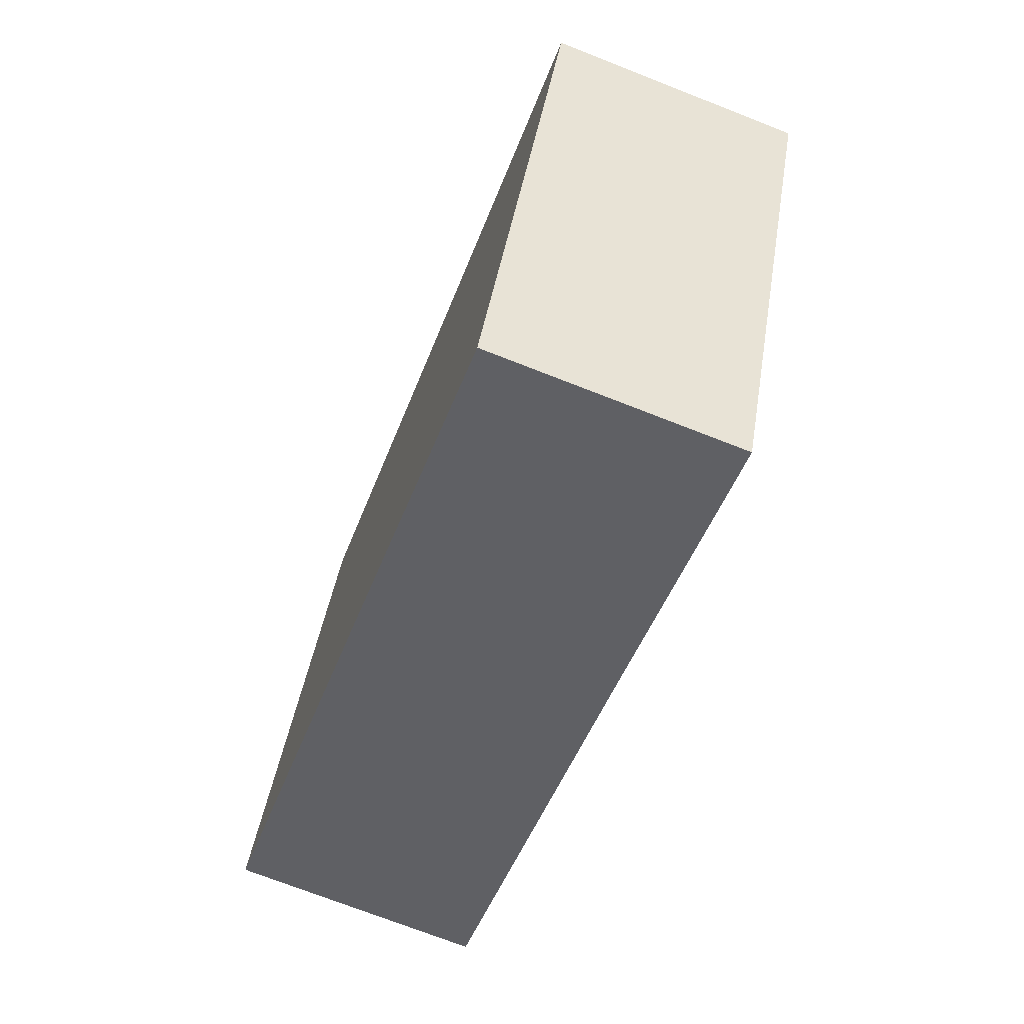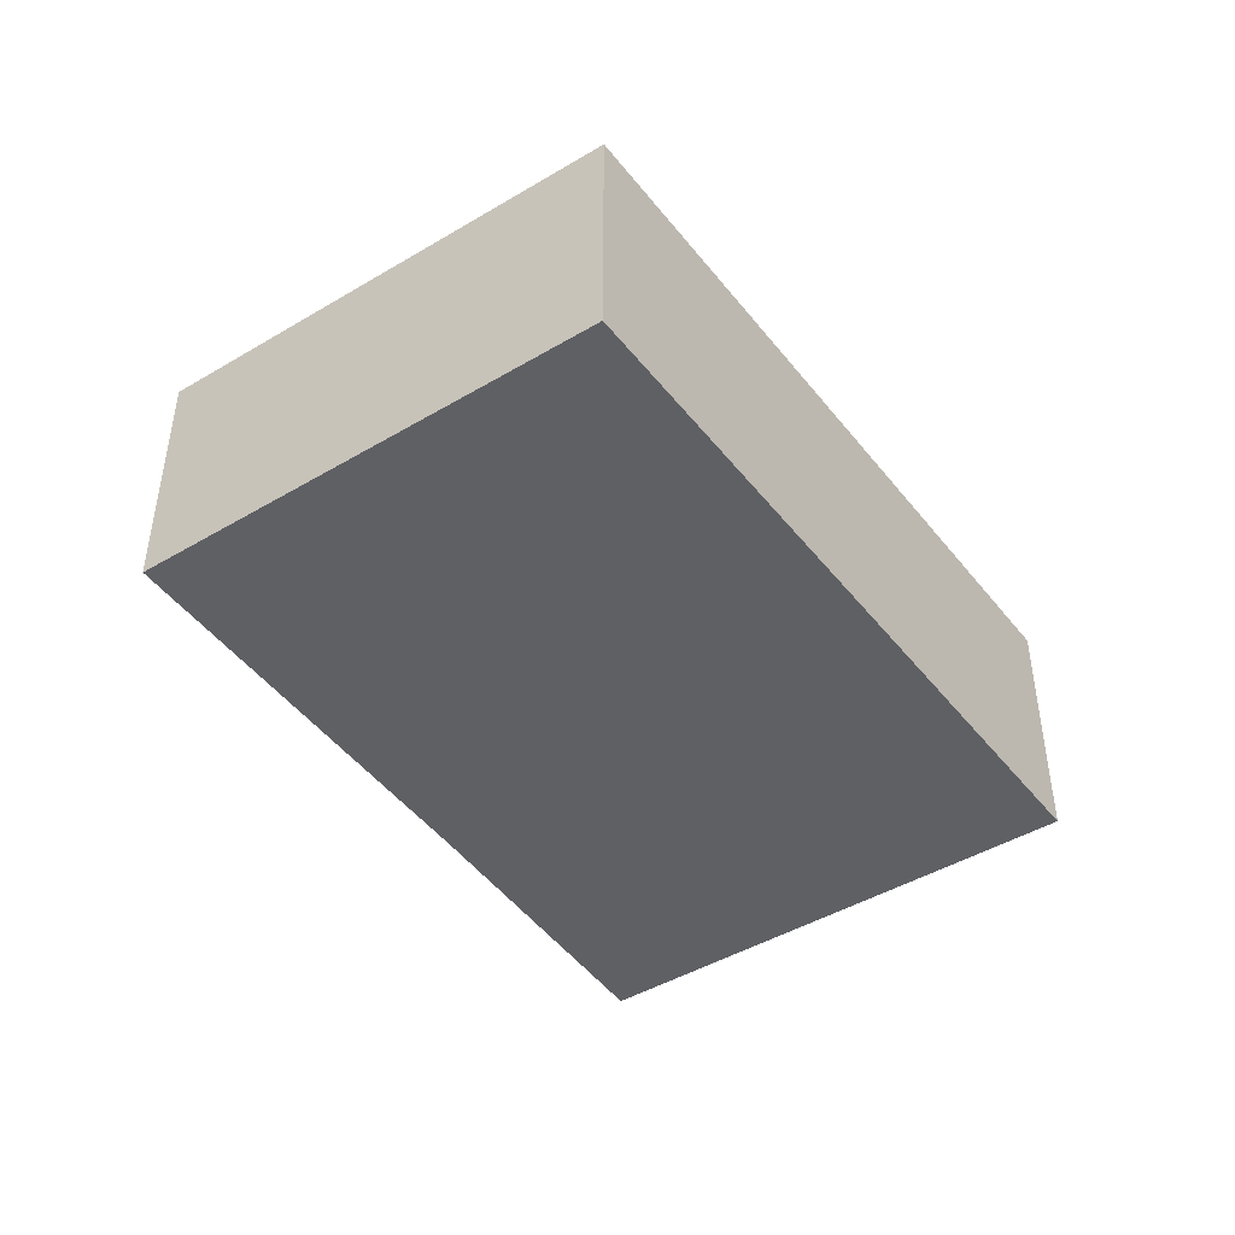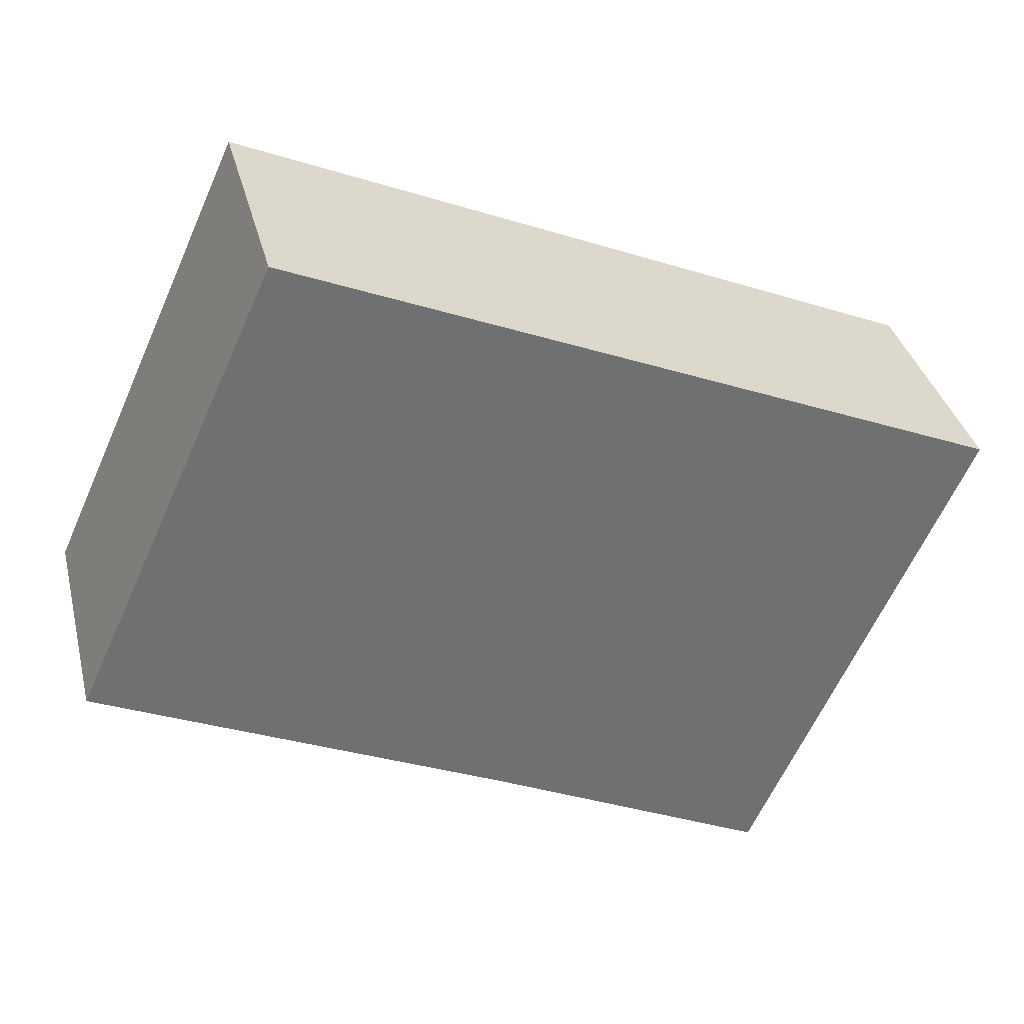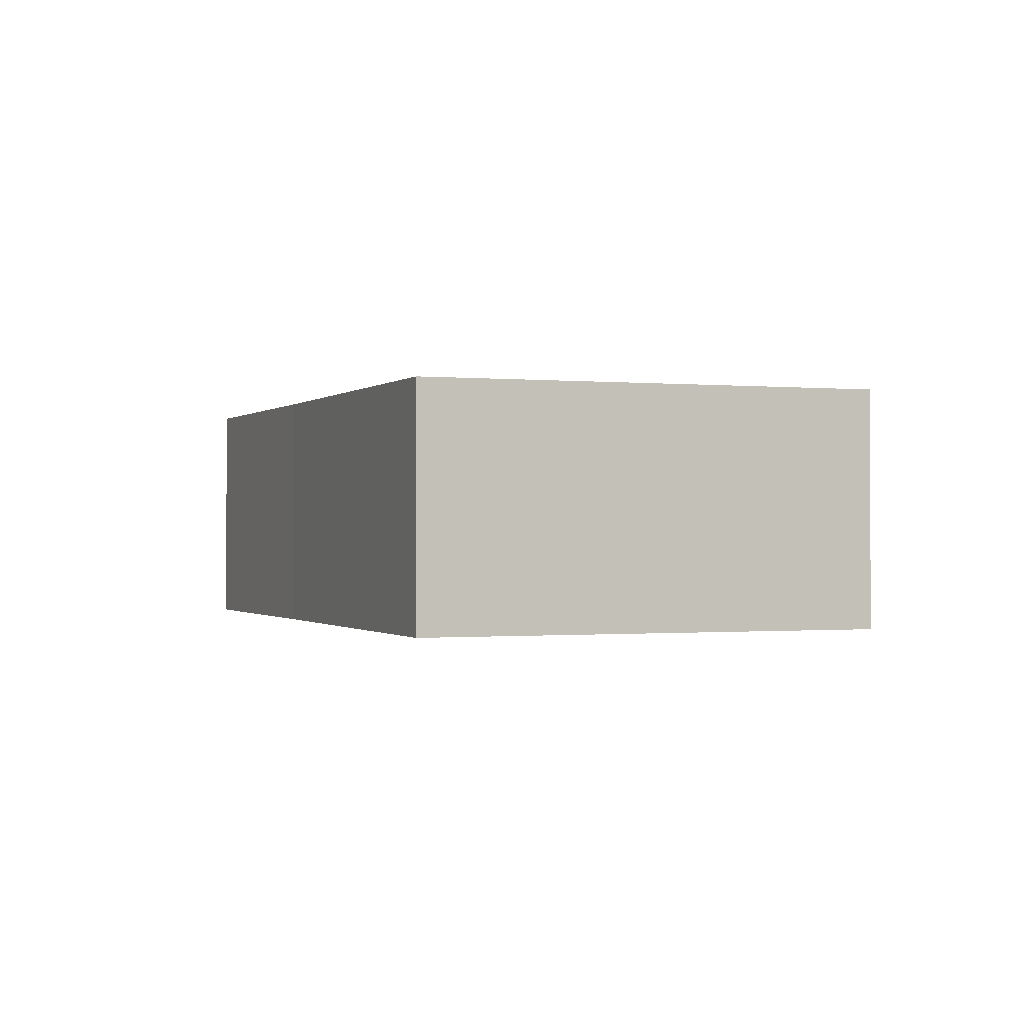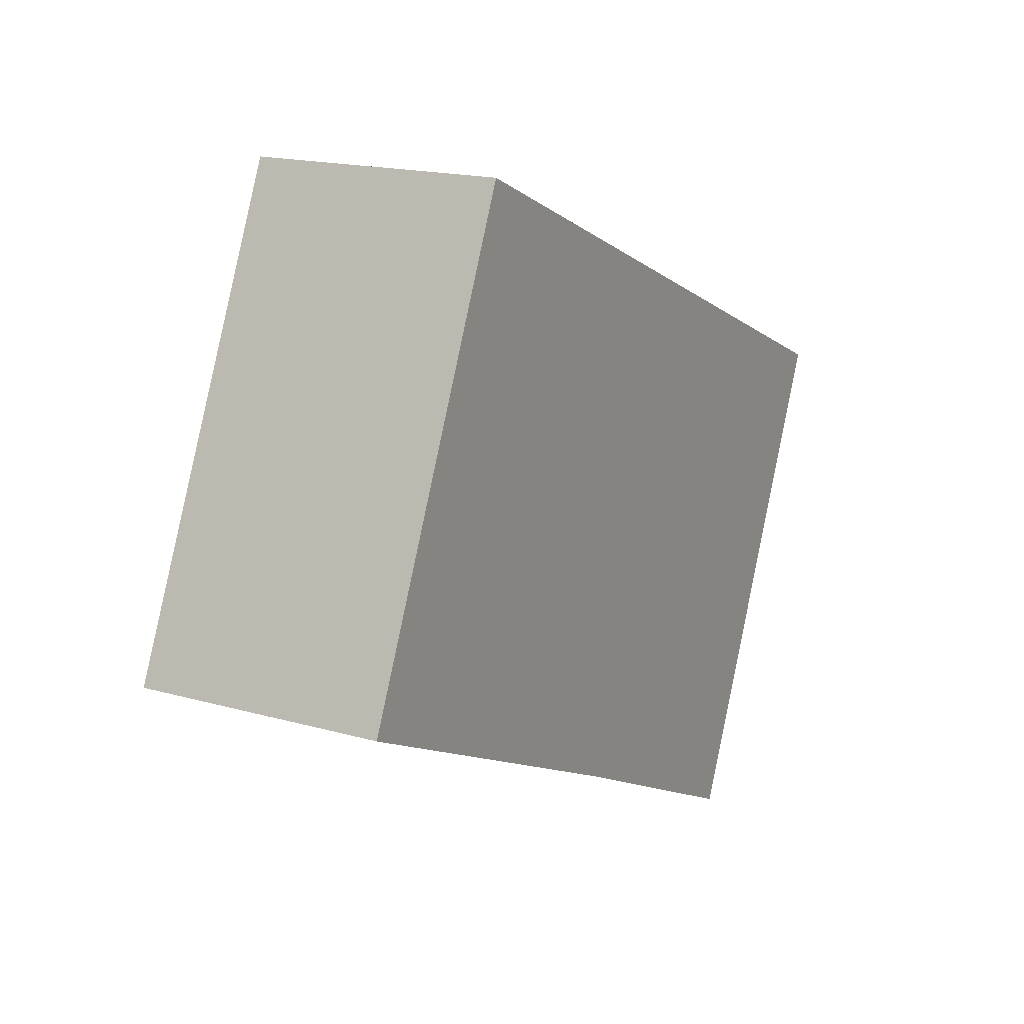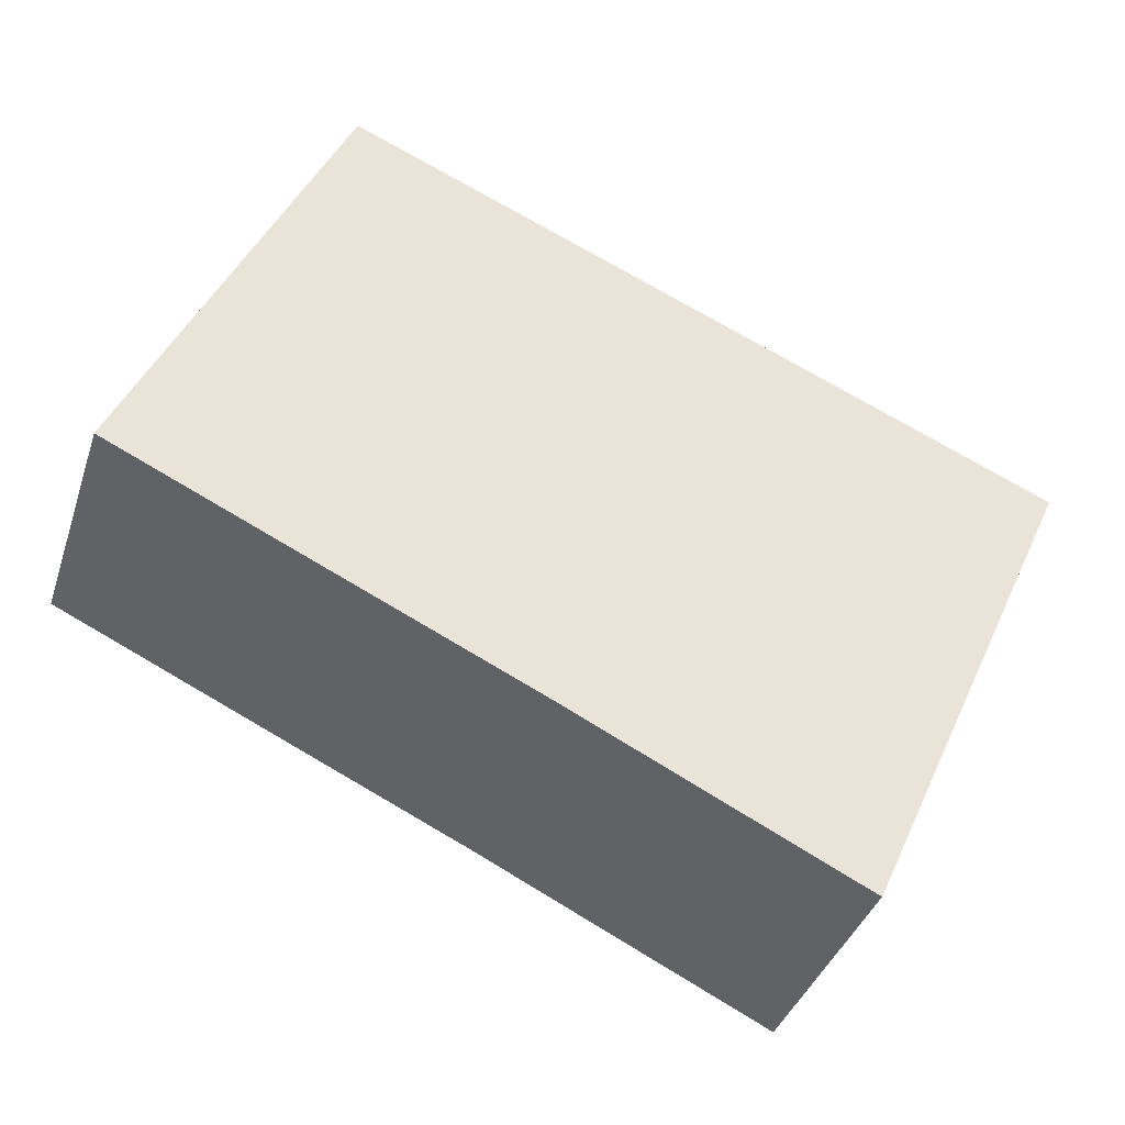
<metadata>
{"format":"obj","ext":"obj","renderer":"f3d","projection":"perspective","resolution":1024,"background":"white","views":[{"elev":-72.4,"azim":68.6,"up":"+Z"},{"elev":-45.0,"azim":-31.0,"up":"+Y"},{"elev":35.5,"azim":-13.7,"up":"+Z"},{"elev":-0.6,"azim":-86.2,"up":"+Y"},{"elev":17.4,"azim":-60.5,"up":"+Z"},{"elev":-38.2,"azim":-17.4,"up":"+Z"}]}
</metadata>
<code>
v  1.987 -2.672e-16 4.364
v  11.24 -2.346e-16 3.832
v  3.305 -4.444e-16 7.258
v  0.6702 -9.011e-17 1.472
v  0 0 0
v  6.569 1.878e-16 -3.067
v  11.13 3.236e-16 -5.285
v  14.59 -1.459e-16 2.384
v  6.569 4.008 -3.067
v  14.59 4.008 2.383
v  11.13 4.008 -5.285
v  8.54e-05 4.008 -0.0001269
v  0.6703 4.008 1.472
v  1.987 4.008 4.364
v  11.24 4.008 3.831
v  3.305 4.008 7.258
g defaultobject
f 1 2 3
f 2 1 4
f 2 4 5
f 2 5 6
f 2 6 7
f 2 7 8
f 9 10 11
f 10 9 12
f 10 12 13
f 10 13 14
f 10 14 15
f 15 14 16
f 13 5 4
f 5 13 12
f 14 4 1
f 4 14 13
f 16 1 3
f 1 16 14
f 2 16 3
f 16 2 15
f 8 15 2
f 15 8 10
f 7 10 8
f 10 7 11
f 9 7 6
f 7 9 11
f 12 6 5
f 6 12 9

</code>
